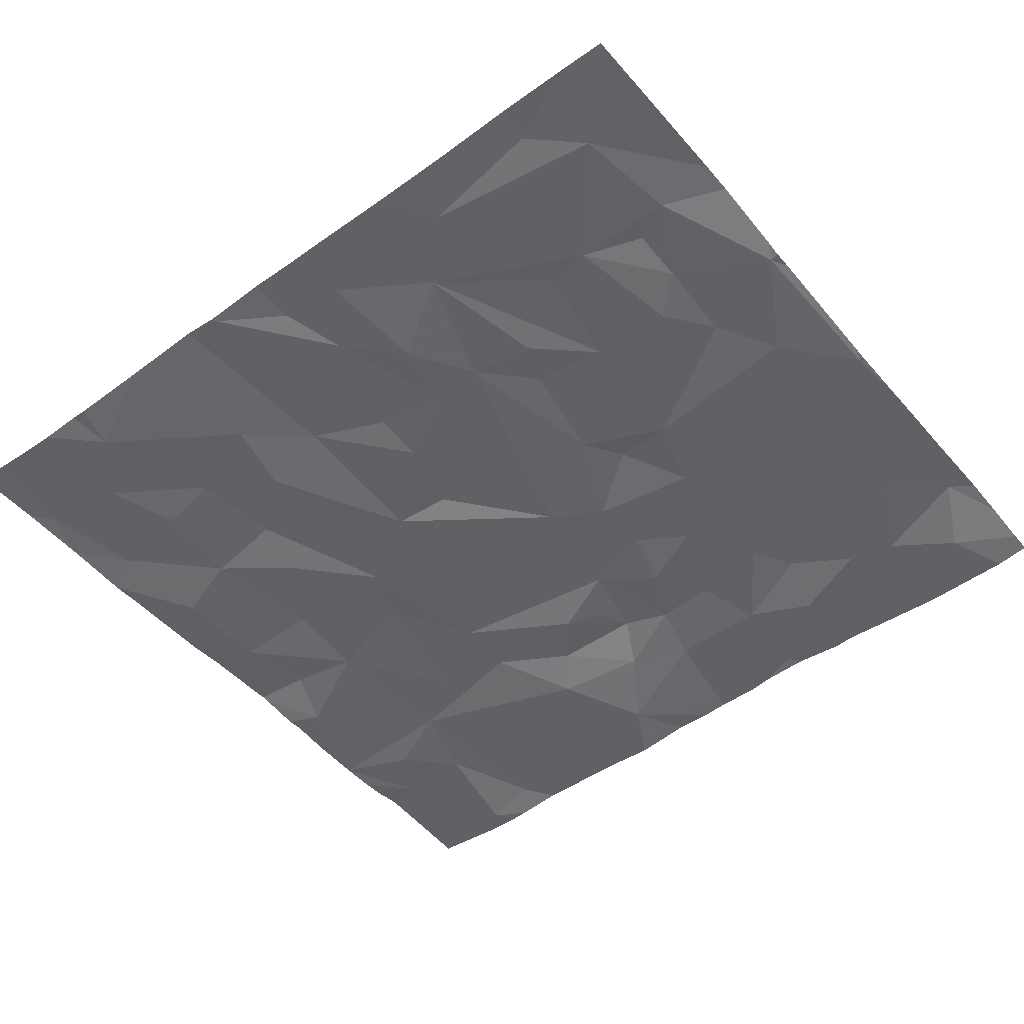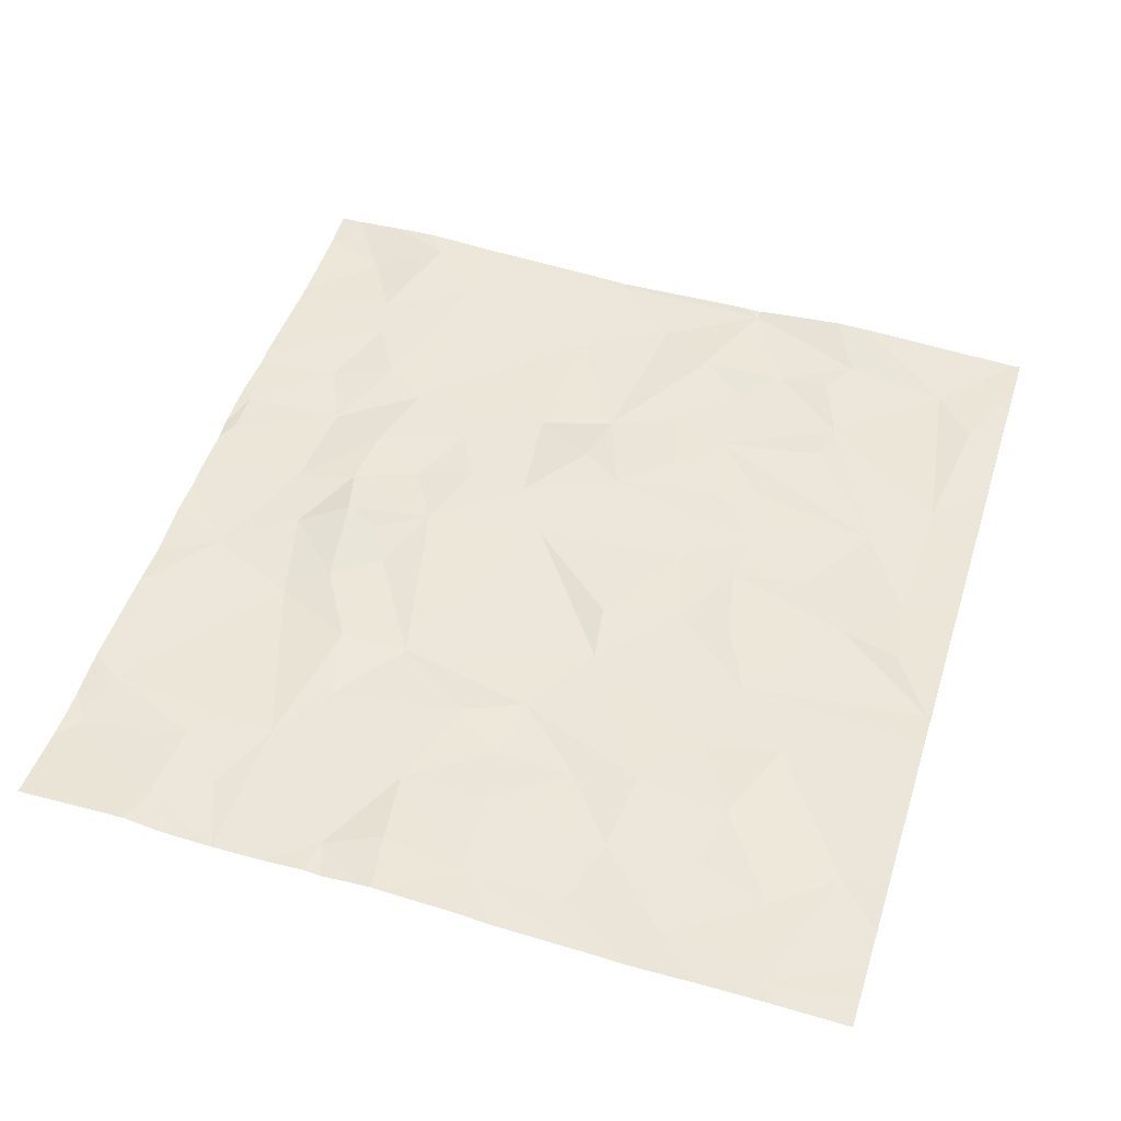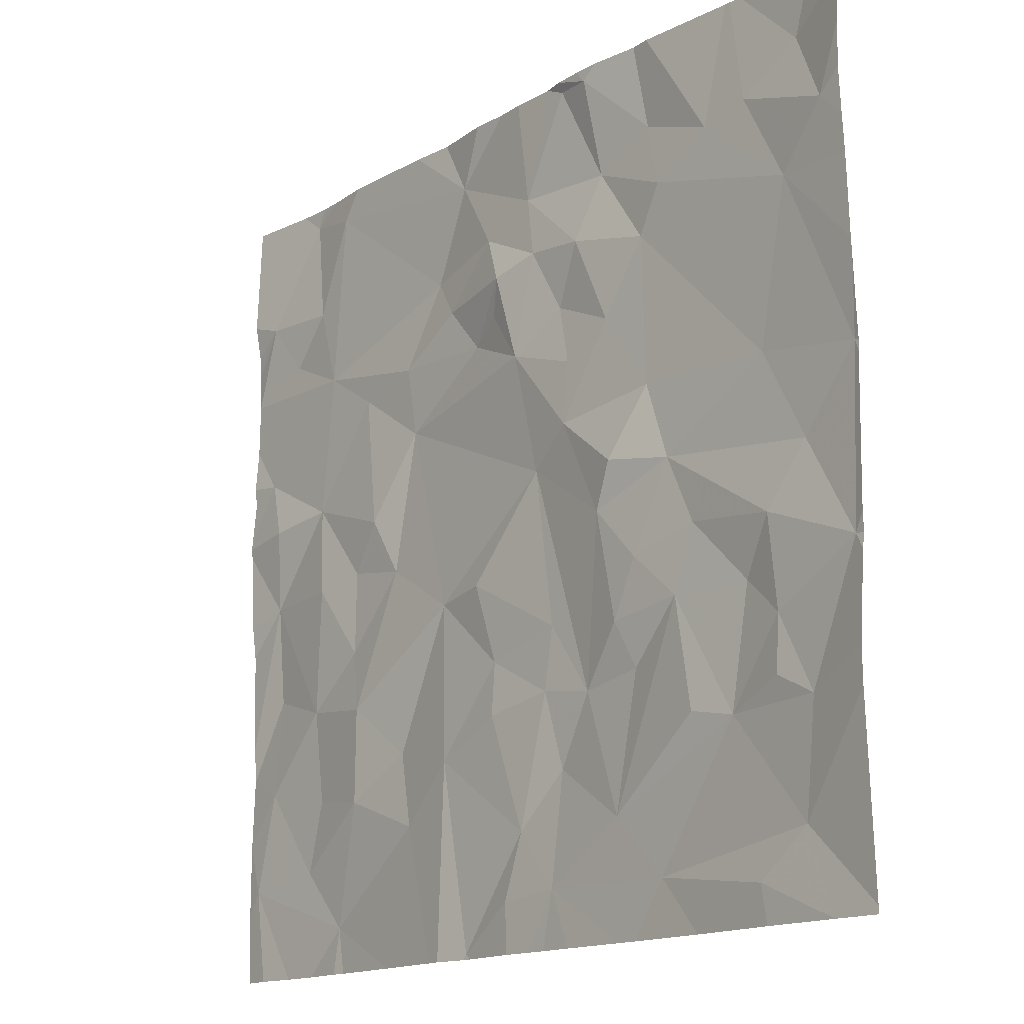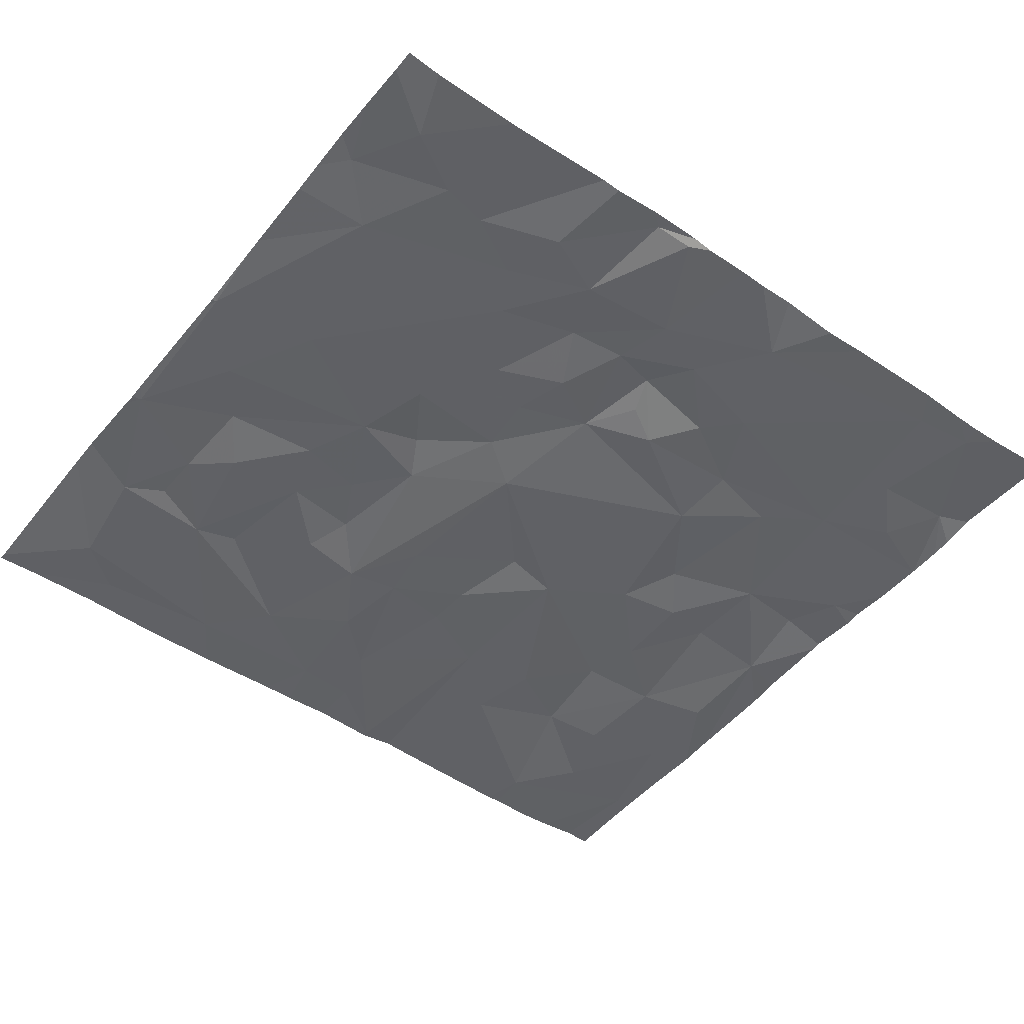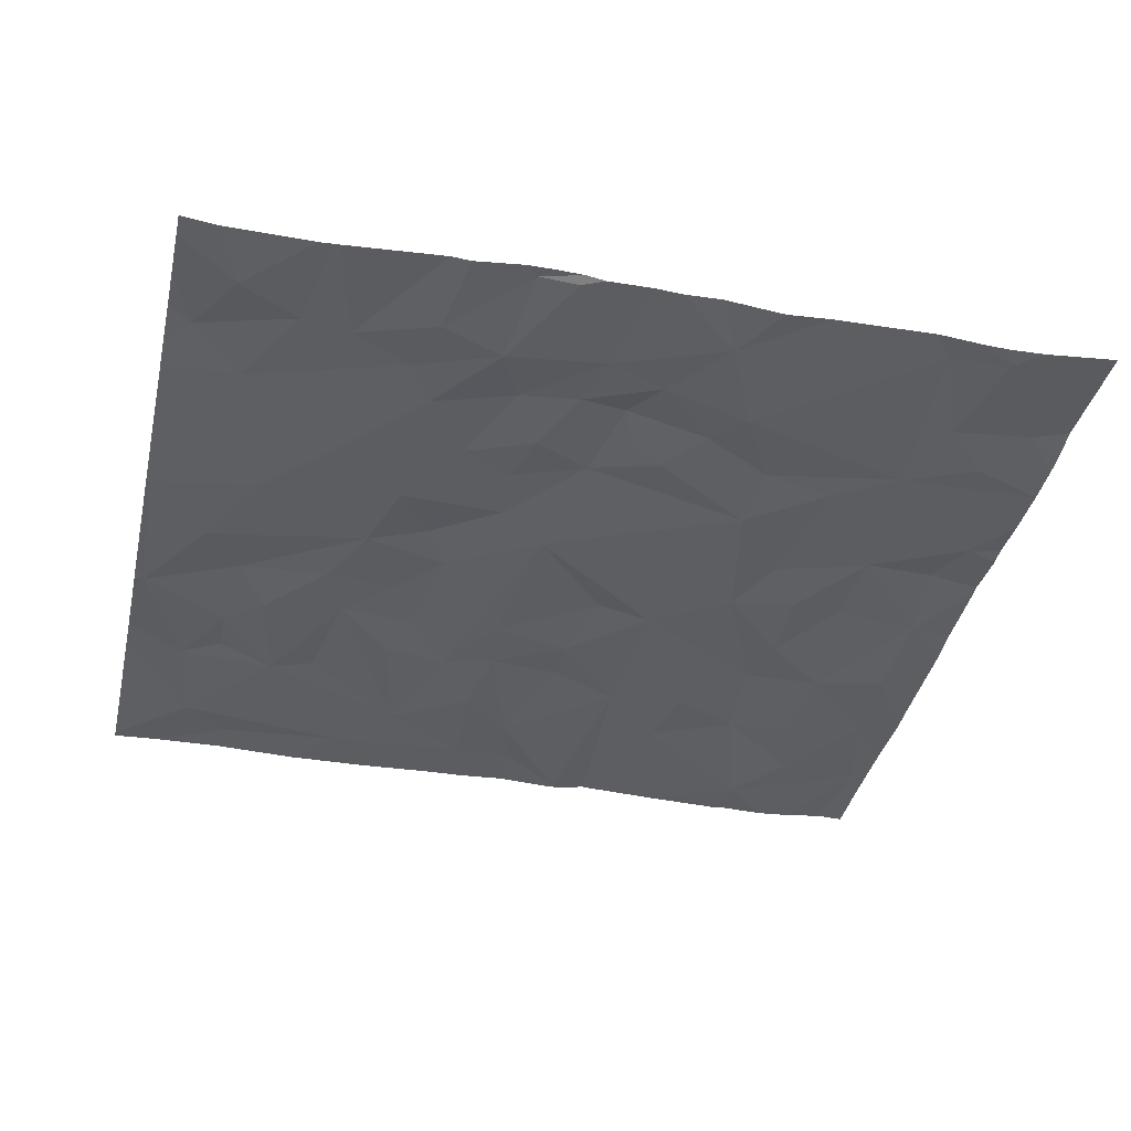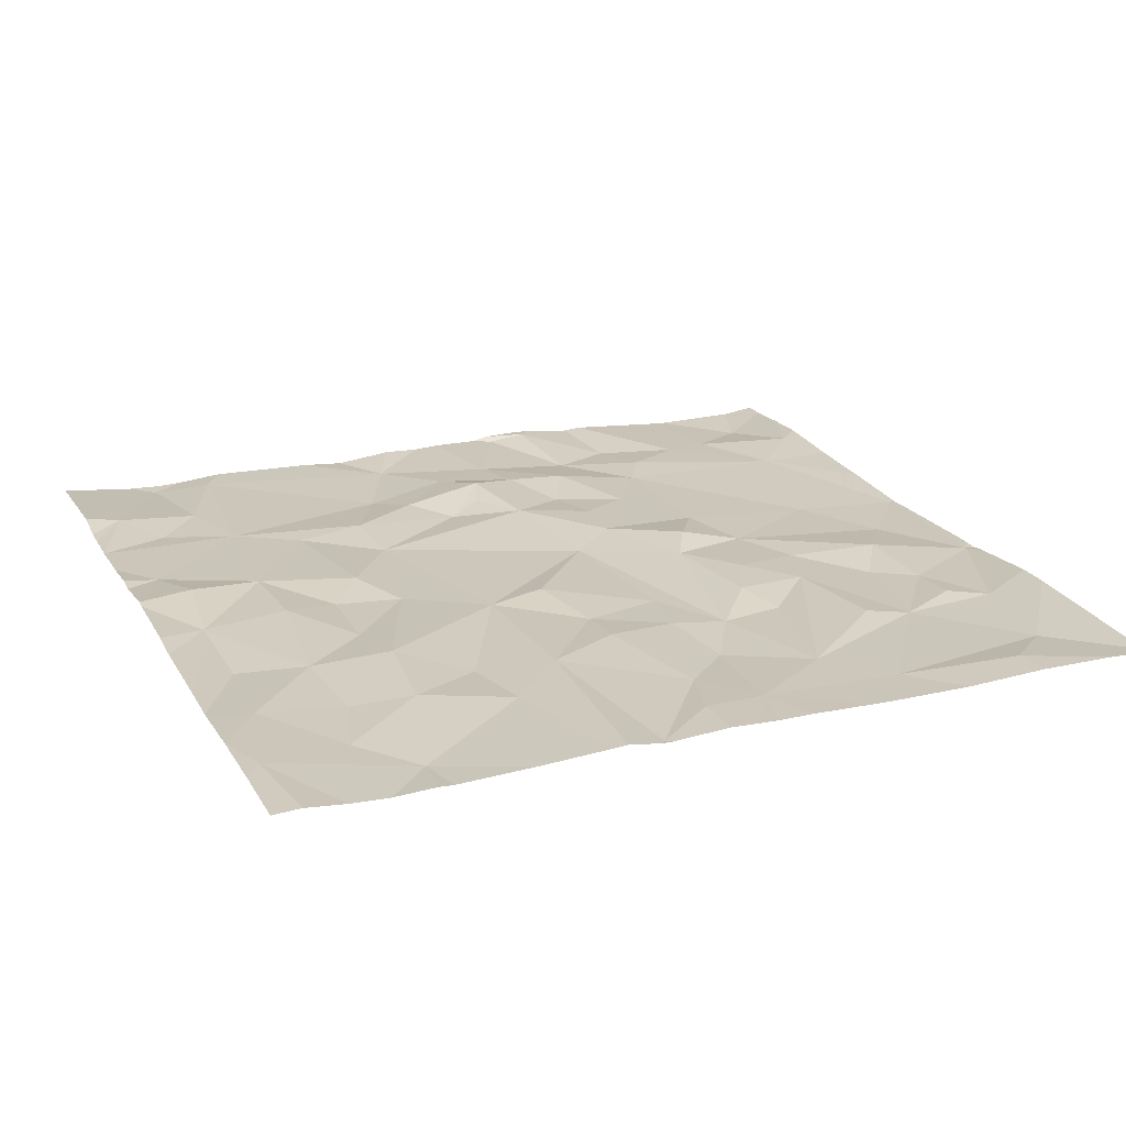
<metadata>
{"format":"obj","ext":"obj","renderer":"f3d","projection":"perspective","resolution":1024,"background":"white","views":[{"elev":-50.1,"azim":38.5,"up":"+Z"},{"elev":50.5,"azim":-72.6,"up":"+Z"},{"elev":-15.3,"azim":51.1,"up":"+Y"},{"elev":-48.1,"azim":142.7,"up":"+Z"},{"elev":-37.9,"azim":167.2,"up":"+Z"},{"elev":21.6,"azim":-23.2,"up":"+Z"}]}
</metadata>
<code>
v -148 208.1 483.4
v -146.5 208.1 483.4
v -148.3 206.4 483.4
v -146.6 208.1 483.4
v -147.9 208.1 483.4
v -148.1 208.1 483.4
v -148.3 208.1 483.4
v -148.3 208.1 483.4
v -147.1 208.1 483.4
v -148.1 208.1 483.4
v -148.2 206.2 483.4
v -146.8 208.1 483.4
v -146.6 208.1 483.4
v -146.5 206.3 483.4
v -147.9 206.3 483.4
v -147.2 206.3 483.4
v -148.2 206.6 483.4
v -148.3 206.5 483.4
v -148.3 206.7 483.4
v -148.2 207.1 483.4
v -148.3 207 483.4
v -148.3 207.1 483.4
v -148.3 207.3 483.4
v -148.2 206.9 483.4
v -148.3 206.8 483.4
v -148.2 206.4 483.4
v -148 206.4 483.4
v -147.4 206.2 483.4
v -147.3 206.3 483.4
v -148 206.6 483.4
v -147.8 206.6 483.4
v -146.8 206.3 483.4
v -146.4 206.4 483.4
v -147 206.5 483.4
v -147.5 206.6 483.4
v -147.3 206.5 483.4
v -147.3 206.2 483.4
v -146.4 206.6 483.4
v -147.1 206.6 483.4
v -147.6 206.5 483.4
v -146.6 206.6 483.4
v -146.9 206.9 483.4
v -146.9 207 483.4
v -146.8 206.9 483.4
v -147.2 206.8 483.4
v -147 206.7 483.4
v -146.9 206.8 483.4
v -148 207.1 483.4
v -148 206.8 483.4
v -146.3 206.9 483.4
v -146.5 207 483.4
v -147.6 207.4 483.4
v -147.5 207 483.4
v -147.7 207.1 483.4
v -147.9 206.9 483.4
v -147.8 206.8 483.4
v -146.4 207.1 483.4
v -146.8 207.2 483.4
v -146.7 207 483.4
v -147.3 206.7 483.4
v -147.4 207 483.4
v -146.3 207.3 483.4
v -146.6 206.9 483.4
v -147.4 206.2 483.4
v -146.5 206.8 483.4
v -147 207.1 483.4
v -147.2 207.2 483.4
v -147.3 206.8 483.4
v -146.7 206.6 483.4
v -148 207.3 483.4
v -147.9 207.1 483.4
v -146.5 206.7 483.4
v -146.5 206.2 483.4
v -147.7 206.7 483.4
v -147.2 206.9 483.4
v -147.8 207.2 483.4
v -148.2 207.8 483.4
v -148.3 207.9 483.5
v -148.3 207.8 483.4
v -148.3 207.6 483.4
v -148.3 207.7 483.4
v -148.1 208.1 483.4
v -148.2 207.4 483.4
v -148.3 207.4 483.4
v -148.3 207.4 483.4
v -148.3 207.5 483.4
v -148.3 207.3 483.4
v -148.3 207.3 483.5
v -148.2 207.3 483.5
v -147.1 207.5 483.4
v -147.2 207.5 483.4
v -147.1 207.6 483.4
v -147.1 207.3 483.4
v -148 207.6 483.4
v -148.1 207.7 483.4
v -147.8 207.5 483.4
v -146.5 207.3 483.4
v -146.4 207.7 483.4
v -147.2 206.2 483.4
v -147.1 206.2 483.4
v -147.4 207.6 483.4
v -147.3 207.6 483.4
v -147.9 206.2 483.4
v -146.9 207.2 483.4
v -147.6 207.6 483.4
v -147.5 207.7 483.4
v -146.8 207.3 483.4
v -147 207.5 483.4
v -146.8 207.7 483.4
v -147.2 207.7 483.4
v -147.3 207.7 483.5
v -147.9 206.2 483.4
v -147 207.7 483.4
v -147.5 207.8 483.4
v -148.2 206.2 483.4
v -148.3 206.2 483.4
v -146.4 208 483.4
v -146.5 207.9 483.4
v -146.3 207.8 483.4
v -147.9 208 483.4
v -147.1 208.1 483.4
v -147 207.9 483.4
v -147.2 207.9 483.4
v -147.3 207.8 483.4
v -147 208.1 483.4
v -146.8 207.9 483.4
v -146.8 207.8 483.4
v -146.6 207.9 483.4
v -147.5 208 483.4
v -148 207.8 483.4
v -148.3 208.1 483.4
v -146.3 206.2 483.4
v -147.1 208.1 483.4
v -146.3 206.6 483.4
v -146.3 206.7 483.4
v -146.3 207 483.4
v -146.3 207.3 483.4
v -146.3 206.9 483.4
v -146.3 206.9 483.4
v -146.3 207.5 483.4
v -146.3 207.5 483.4
v -146.3 207.3 483.4
v -146.3 207.3 483.4
v -146.3 207.7 483.4
v -146.3 207.7 483.4
v -146.3 207.8 483.4
v -146.3 207.9 483.4
v -146.3 208.1 483.4
v -148.1 206.2 483.4
v -147.7 206.2 483.4
v -147.6 206.2 483.4
v -147.5 206.2 483.4
v -146.9 206.2 483.4
v -147 206.2 483.4
v -146.7 206.2 483.4
v -147.5 206.2 483.4
v -147.2 206.2 483.4
v -148 206.2 483.4
v -146.4 206.2 483.4
v -146.3 206.2 483.4
v -146.3 206.2 483.4
v -147 208.1 483.4
v -147.4 208.1 483.4
v -147.5 208.1 483.4
v -148 208.1 483.4
v -147 208.1 483.4
v -146.9 208.1 483.4
v -147.2 208.1 483.4
v -146.3 208.1 483.4
v -147.3 208.1 483.4
v -147.6 208.1 483.4
v -148 208.1 483.4
v -146.3 208.1 483.4
v -146.3 208.1 483.4
f 165 82 172
f 18 17 19
f 21 20 22
f 22 20 23
f 19 24 25
f 25 20 21
f 18 26 17
f 3 26 18
f 27 26 15
f 37 28 64
f 31 30 27
f 33 14 159
f 32 34 16
f 36 35 28
f 164 129 163
f 38 33 134
f 163 129 170
f 26 27 17
f 34 39 16
f 40 15 150
f 41 32 33
f 35 40 151
f 153 16 154
f 33 38 41
f 14 33 32
f 73 32 155
f 162 125 166
f 29 36 28
f 40 31 15
f 16 29 37
f 27 15 31
f 15 26 149
f 26 3 115
f 32 41 34
f 28 35 152
f 36 29 16
f 133 121 9
f 39 36 16
f 9 125 162
f 43 42 44
f 46 45 39
f 46 47 42
f 27 30 17
f 49 48 20
f 36 39 45
f 53 52 54
f 56 55 49
f 24 20 25
f 59 58 43
f 35 36 60
f 60 36 45
f 44 59 43
f 42 47 44
f 30 31 49
f 49 24 17
f 62 57 50
f 59 63 51
f 63 44 41
f 51 63 65
f 46 66 67
f 34 46 39
f 17 30 49
f 49 55 48
f 31 56 49
f 53 68 61
f 46 42 66
f 66 43 58
f 38 50 65
f 41 69 34
f 70 48 71
f 41 72 65
f 62 50 136
f 35 68 53
f 65 72 38
f 59 44 63
f 55 56 54
f 53 54 56
f 71 55 54
f 53 61 67
f 58 59 51
f 152 35 151
f 57 51 50
f 65 63 41
f 41 44 69
f 60 45 68
f 46 34 47
f 69 44 34
f 74 40 35
f 45 75 68
f 74 35 53
f 31 40 74
f 42 43 66
f 46 75 45
f 68 75 61
f 20 24 49
f 17 24 19
f 48 70 20
f 38 72 41
f 75 46 67
f 76 71 54
f 60 68 35
f 56 31 74
f 50 51 65
f 55 71 48
f 50 38 135
f 67 61 75
f 44 47 34
f 56 74 53
f 131 77 8
f 79 77 78
f 81 80 77
f 84 83 85
f 85 83 86
f 87 83 84
f 86 83 80
f 23 20 88
f 88 89 83
f 52 53 67
f 20 89 88
f 91 90 92
f 91 93 90
f 80 94 95
f 96 70 76
f 98 97 62
f 98 62 140
f 151 40 150
f 52 91 101
f 97 58 57
f 91 102 101
f 104 93 66
f 52 101 105
f 52 105 96
f 76 70 71
f 88 83 87
f 94 83 70
f 52 96 76
f 101 106 105
f 108 107 109
f 91 92 110
f 111 102 91
f 150 15 112
f 80 83 94
f 93 104 107
f 93 107 108
f 108 92 90
f 108 90 93
f 67 91 52
f 58 104 66
f 12 128 4
f 98 109 97
f 51 57 58
f 113 92 108
f 67 66 93
f 67 93 91
f 83 89 70
f 70 89 20
f 107 104 58
f 96 105 94
f 105 114 94
f 109 107 97
f 94 70 96
f 57 62 97
f 52 76 54
f 58 97 107
f 13 117 2
f 119 98 144
f 110 111 91
f 94 114 120
f 122 121 123
f 114 105 106
f 111 124 106
f 110 113 123
f 92 113 110
f 7 82 6
f 1 120 5
f 149 26 11
f 122 125 121
f 122 123 113
f 117 118 119
f 127 126 122
f 121 125 9
f 11 26 115
f 113 109 122
f 81 77 79
f 126 128 12
f 114 129 120
f 111 110 124
f 123 121 133
f 122 126 125
f 129 123 168
f 129 124 123
f 101 102 111
f 106 101 111
f 127 128 126
f 98 119 118
f 128 127 98
f 98 118 128
f 127 109 98
f 128 118 13
f 108 109 113
f 106 124 114
f 109 127 122
f 166 126 167
f 5 129 171
f 94 130 95
f 120 82 130
f 130 94 120
f 80 95 77
f 124 129 114
f 130 77 95
f 173 148 174
f 123 124 110
f 117 119 147
f 82 77 130
f 4 128 13
f 132 33 160
f 73 14 32
f 5 120 129
f 134 33 132
f 64 28 156
f 135 38 134
f 136 50 138
f 137 62 136
f 37 29 28
f 99 16 157
f 138 50 139
f 1 82 120
f 139 50 135
f 2 117 169
f 140 62 142
f 141 98 140
f 100 16 99
f 103 15 158
f 142 62 143
f 143 62 137
f 144 98 141
f 145 119 144
f 112 15 103
f 146 119 145
f 13 118 117
f 147 119 146
f 115 3 116
f 10 82 165
f 148 117 147
f 153 32 16
f 154 16 100
f 6 82 10
f 155 32 153
f 7 77 82
f 156 28 152
f 157 16 37
f 158 15 149
f 8 77 7
f 159 14 73
f 160 33 159
f 131 78 77
f 161 132 160
f 166 125 126
f 167 126 12
f 168 123 133
f 169 117 173
f 170 129 168
f 171 129 164
f 172 82 1
f 173 117 148

</code>
